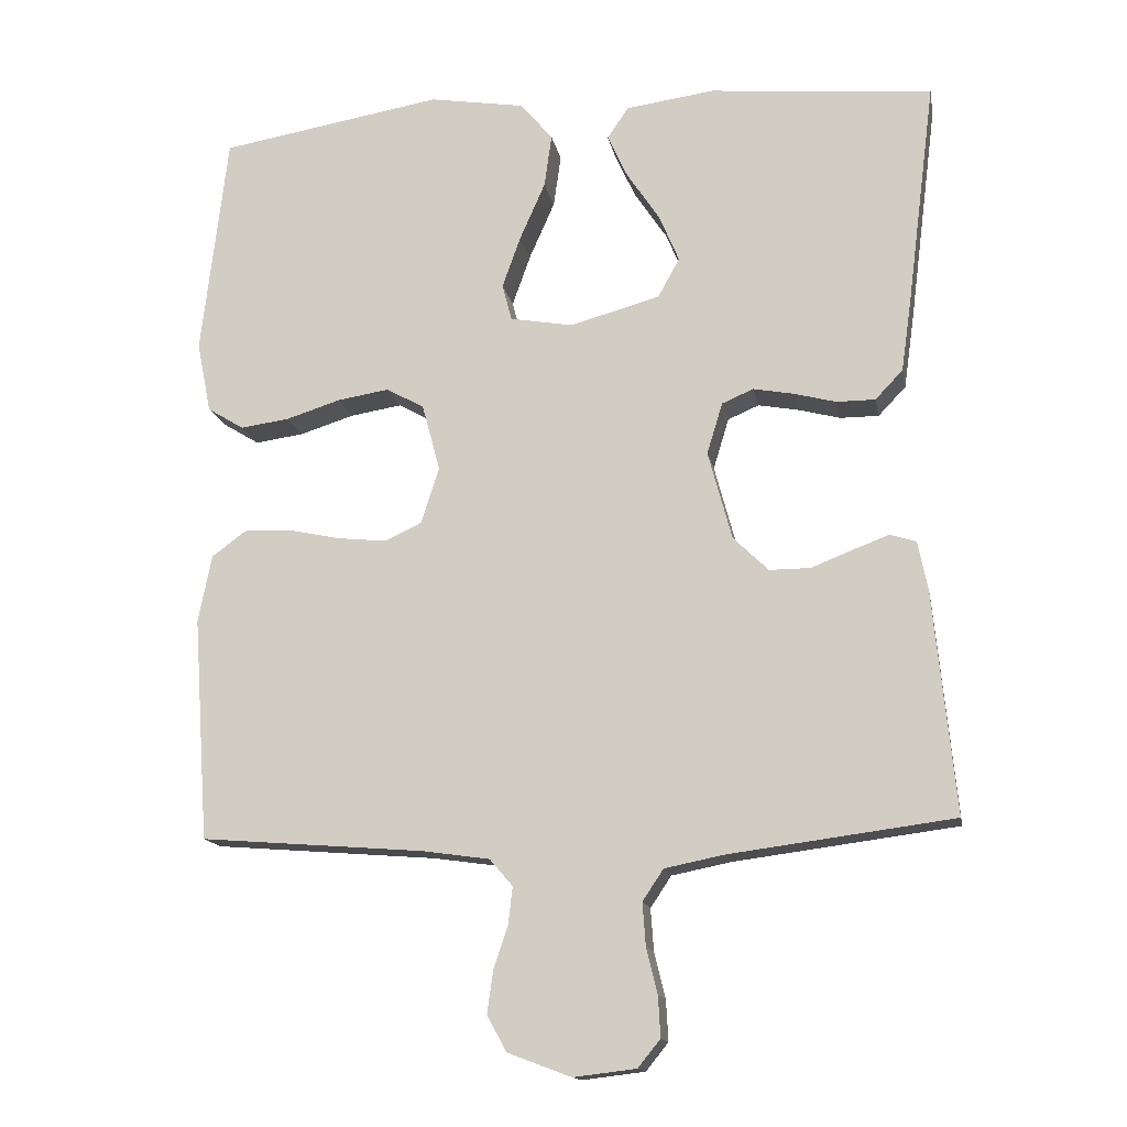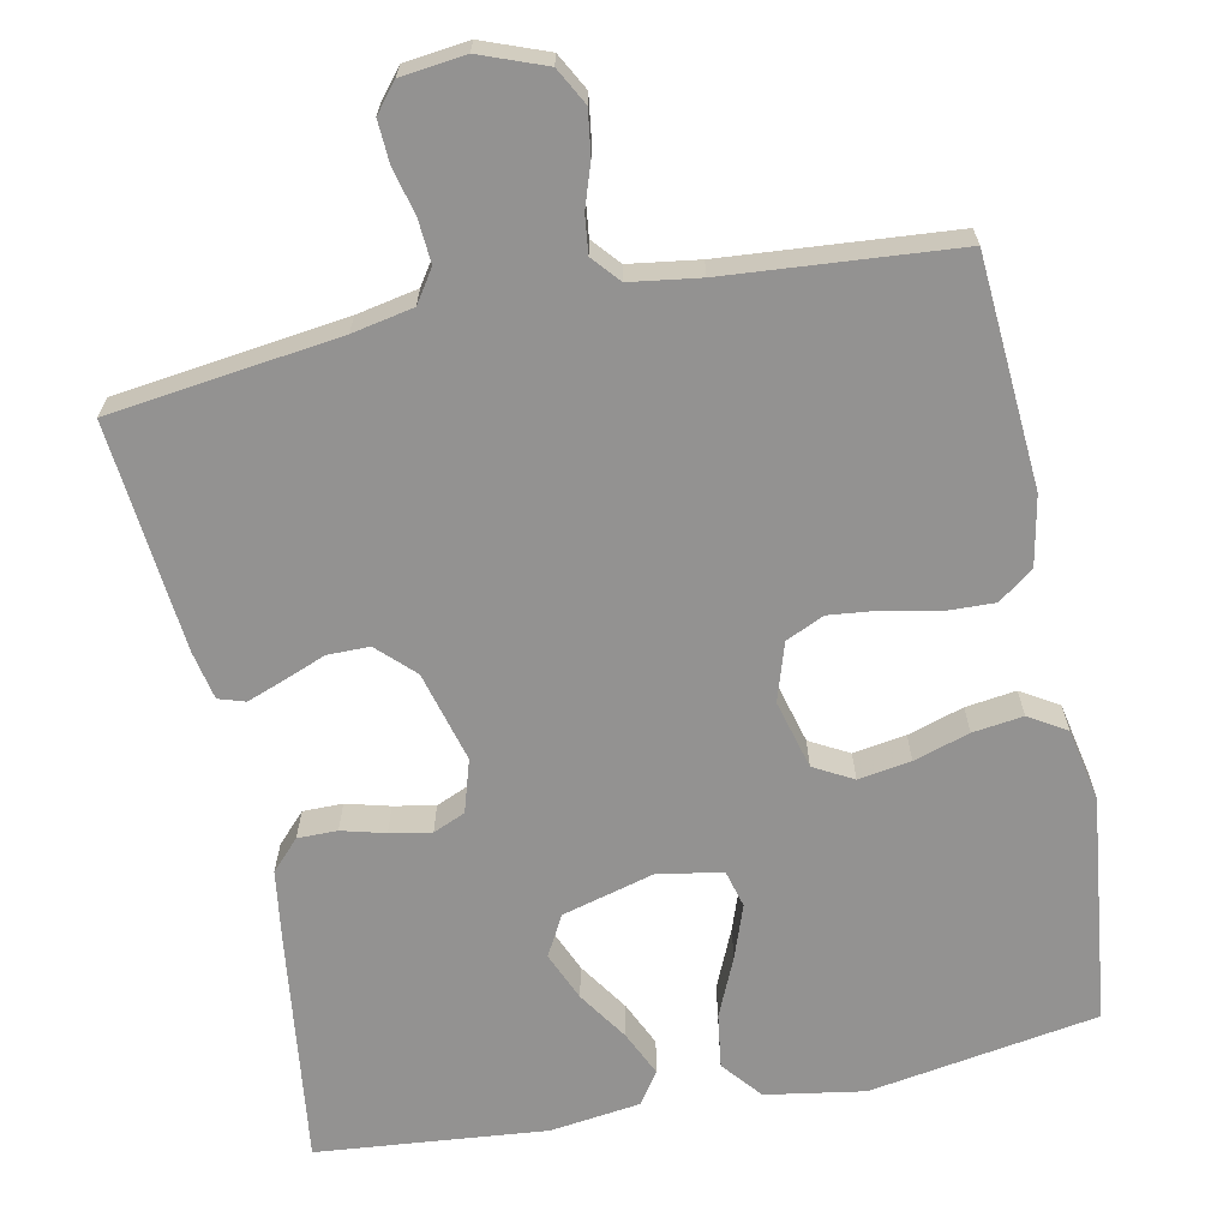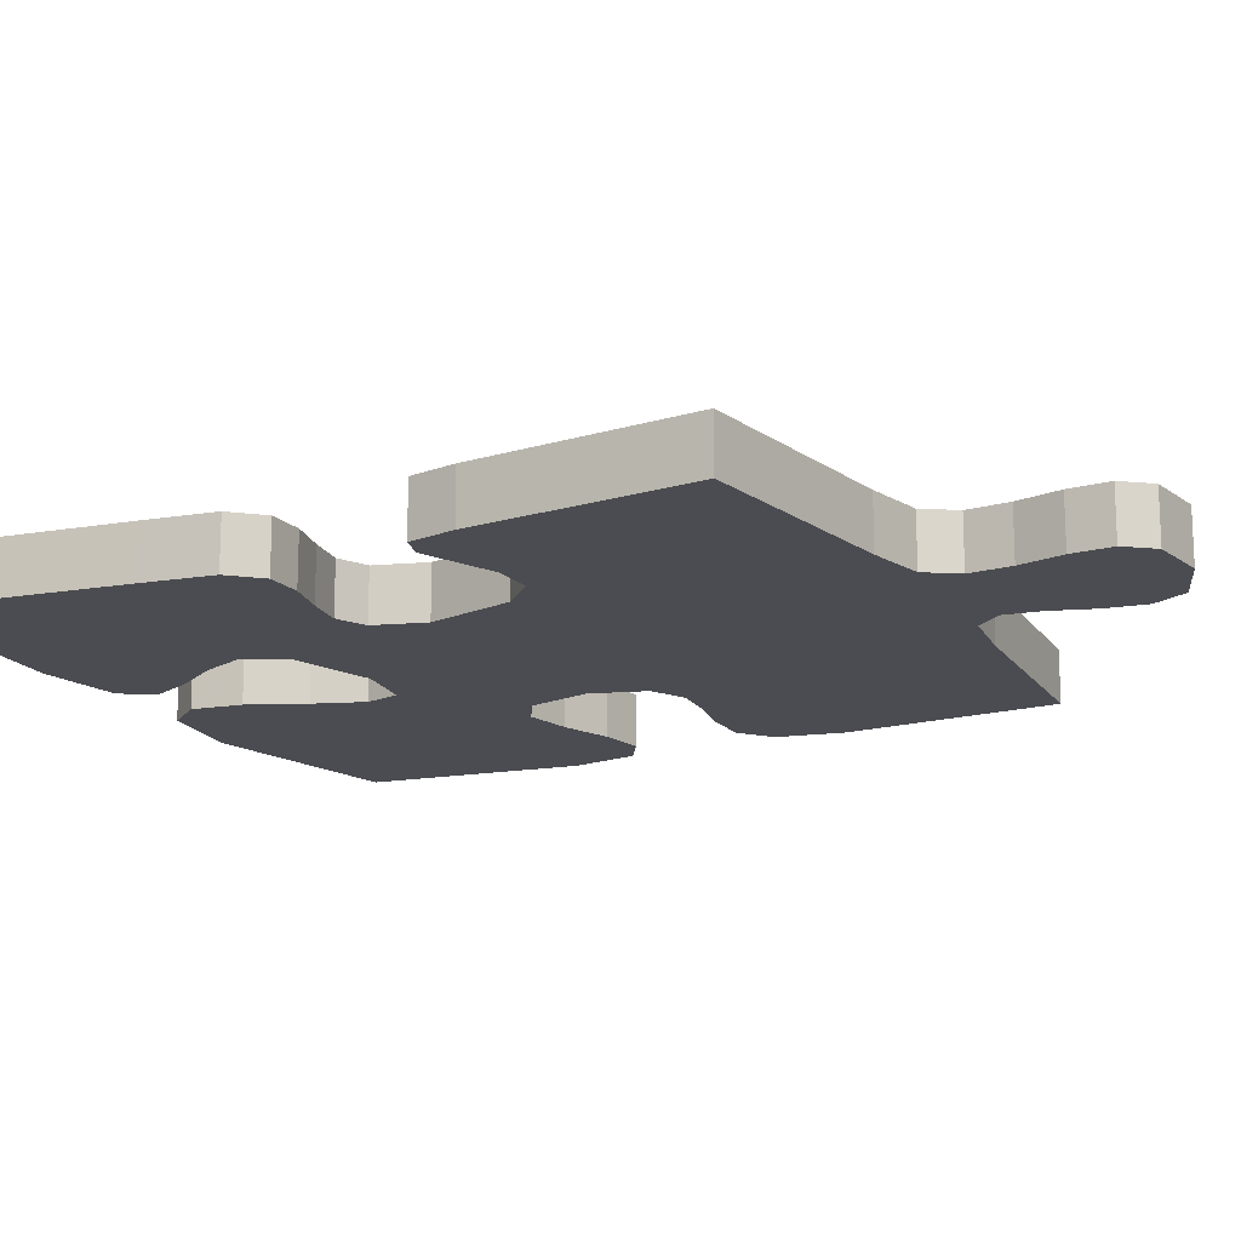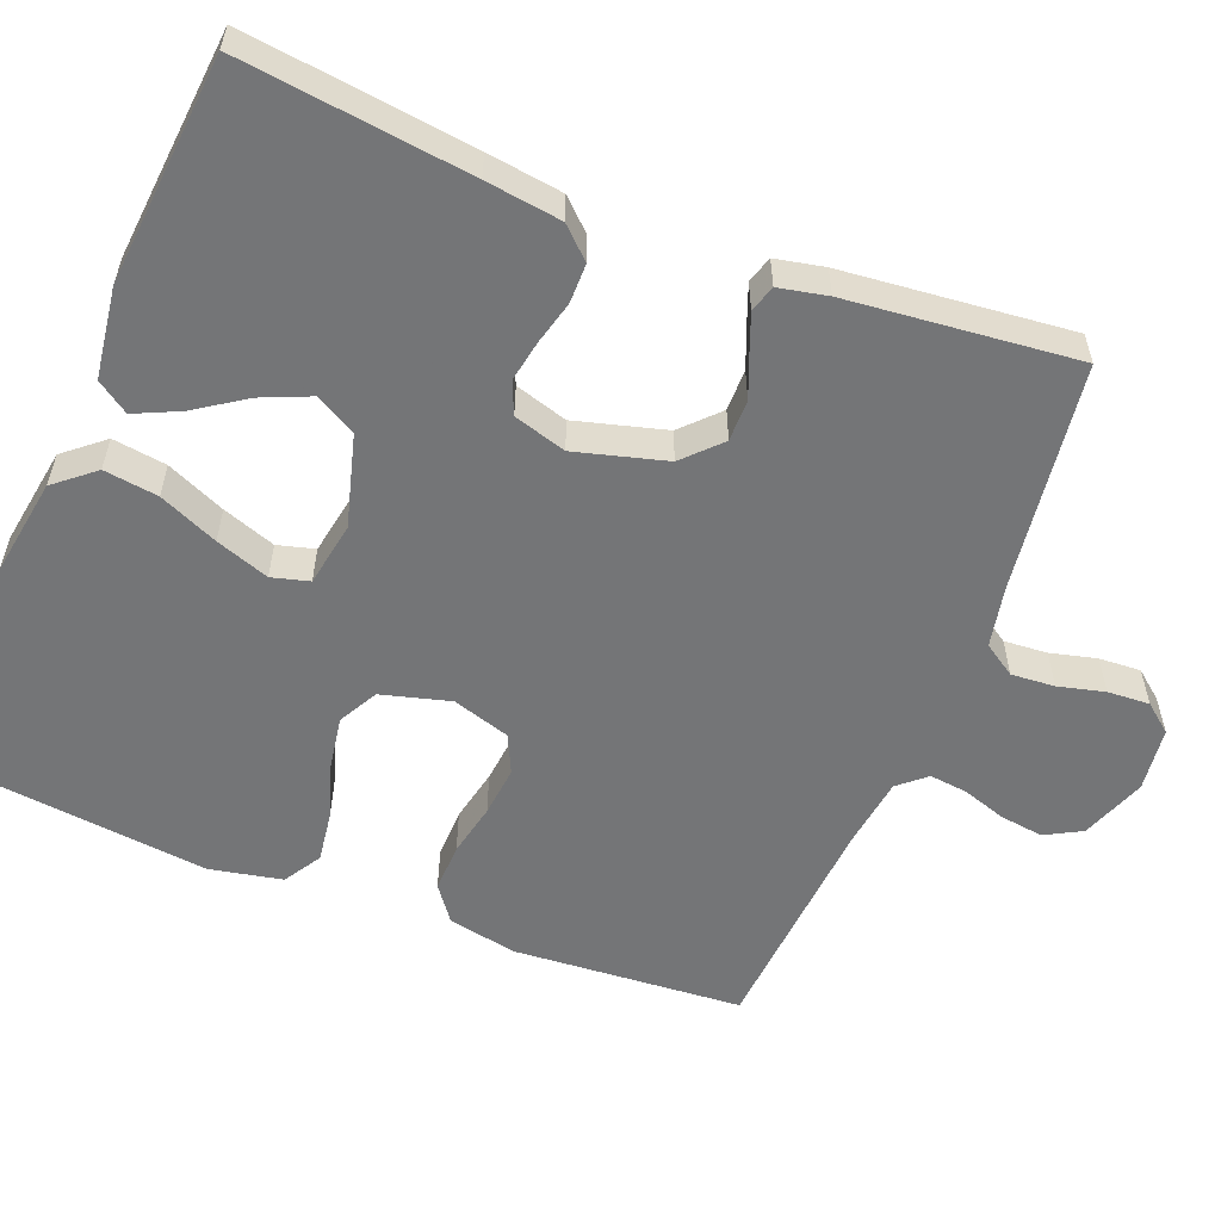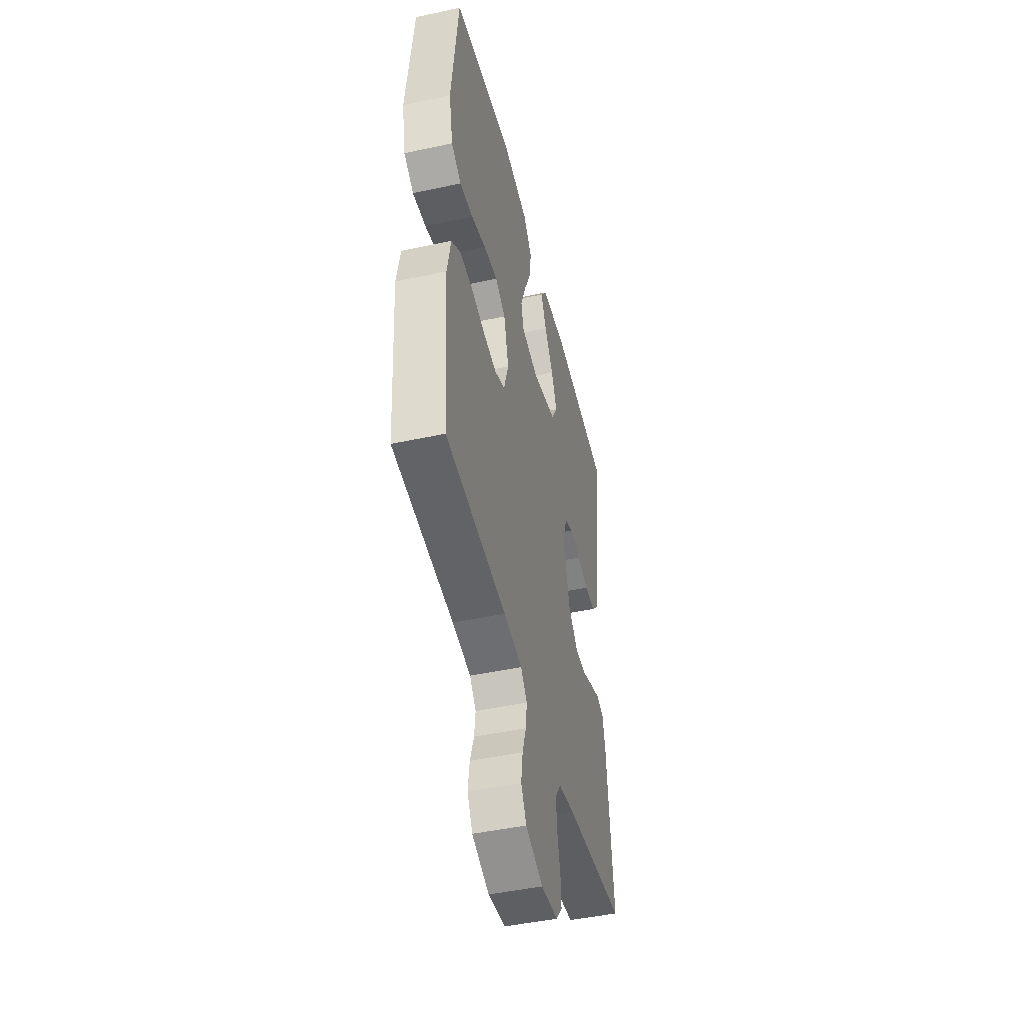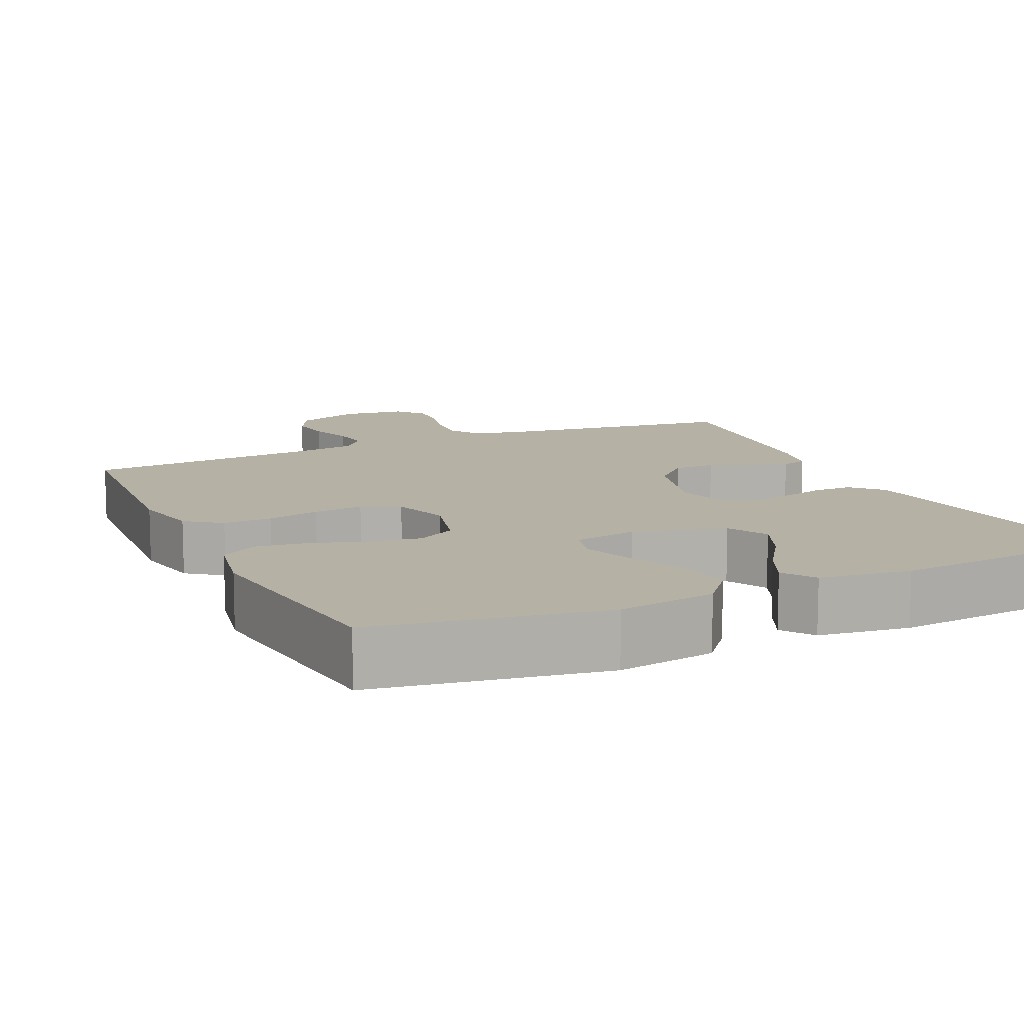
<metadata>
{"format":"obj","ext":"obj","renderer":"f3d","projection":"perspective","resolution":1024,"background":"white","views":[{"elev":-14.8,"azim":10.6,"up":"+Z"},{"elev":-66.4,"azim":-168.5,"up":"+Y"},{"elev":-15.5,"azim":117.3,"up":"+Y"},{"elev":-56.5,"azim":68.6,"up":"+Y"},{"elev":-46.7,"azim":-76.2,"up":"+Z"},{"elev":11.8,"azim":-24.8,"up":"+Y"}]}
</metadata>
<code>
v 0.5 0.07 0.5
v 0.462 0.07 0.2
v 0.448 0.07 0.101
v 0.411 0.07 0.062
v 0.359 0.07 0.062
v 0.302 0.07 0.077
v 0.248 0.07 0.087
v 0.206 0.07 0.069
v 0.185 0.07 0
v 0.217 0.07 -0.119
v 0.264 0.07 -0.165
v 0.319 0.07 -0.165
v 0.375 0.07 -0.143
v 0.423 0.07 -0.125
v 0.458 0.07 -0.136
v 0.471 0.07 -0.2
v 0.5 0.07 -0.5
v 0.2 0.07 -0.539
v 0.12 0.07 -0.555
v 0.092 0.07 -0.597
v 0.096 0.07 -0.654
v 0.111 0.07 -0.715
v 0.114 0.07 -0.77
v 0.084 0.07 -0.807
v 0 0.07 -0.817
v -0.085 0.07 -0.785
v -0.111 0.07 -0.737
v -0.103 0.07 -0.68
v -0.084 0.07 -0.623
v -0.078 0.07 -0.573
v -0.109 0.07 -0.537
v -0.2 0.07 -0.524
v -0.5 0.07 -0.5
v -0.521 0.07 -0.2
v -0.503 0.07 -0.109
v -0.457 0.07 -0.075
v -0.393 0.07 -0.077
v -0.324 0.07 -0.092
v -0.258 0.07 -0.099
v -0.208 0.07 -0.076
v -0.184 0.07 0
v -0.208 0.07 0.09
v -0.259 0.07 0.118
v -0.328 0.07 0.107
v -0.401 0.07 0.084
v -0.467 0.07 0.075
v -0.516 0.07 0.105
v -0.535 0.07 0.2
v -0.5 0.07 0.5
v -0.2 0.07 0.55
v -0.071 0.07 0.529
v -0.028 0.07 0.477
v -0.038 0.07 0.406
v -0.072 0.07 0.329
v -0.097 0.07 0.259
v -0.084 0.07 0.21
v 0 0.07 0.195
v 0.121 0.07 0.228
v 0.15 0.07 0.281
v 0.123 0.07 0.345
v 0.079 0.07 0.411
v 0.052 0.07 0.47
v 0.081 0.07 0.512
v 0.2 0.07 0.528
v 0.5 0 0.5
v 0.462 0 0.2
v 0.448 0 0.101
v 0.411 0 0.062
v 0.359 0 0.062
v 0.302 0 0.077
v 0.248 0 0.087
v 0.206 0 0.069
v 0.185 0 0
v 0.217 0 -0.119
v 0.264 0 -0.165
v 0.319 0 -0.165
v 0.375 0 -0.143
v 0.423 0 -0.125
v 0.458 0 -0.136
v 0.471 0 -0.2
v 0.5 0 -0.5
v 0.2 0 -0.539
v 0.12 0 -0.555
v 0.092 0 -0.597
v 0.096 0 -0.654
v 0.111 0 -0.715
v 0.114 0 -0.77
v 0.084 0 -0.807
v 0 0 -0.817
v -0.085 0 -0.785
v -0.111 0 -0.737
v -0.103 0 -0.68
v -0.084 0 -0.623
v -0.078 0 -0.573
v -0.109 0 -0.537
v -0.2 0 -0.524
v -0.5 0 -0.5
v -0.521 0 -0.2
v -0.503 0 -0.109
v -0.457 0 -0.075
v -0.393 0 -0.077
v -0.324 0 -0.092
v -0.258 0 -0.099
v -0.208 0 -0.076
v -0.184 0 0
v -0.208 0 0.09
v -0.259 0 0.118
v -0.328 0 0.107
v -0.401 0 0.084
v -0.467 0 0.075
v -0.516 0 0.105
v -0.535 0 0.2
v -0.5 0 0.5
v -0.2 0 0.55
v -0.071 0 0.529
v -0.028 0 0.477
v -0.038 0 0.406
v -0.072 0 0.329
v -0.097 0 0.259
v -0.084 0 0.21
v 0 0 0.195
v 0.121 0 0.228
v 0.15 0 0.281
v 0.123 0 0.345
v 0.079 0 0.411
v 0.052 0 0.47
v 0.081 0 0.512
v 0.2 0 0.528
f 4 5 6
f 3 4 6
f 2 3 6
f 1 2 6
f 64 1 6
f 63 64 6
f 62 63 6
f 61 62 6
f 60 61 6
f 59 60 6 7
f 58 59 7 8
f 57 58 8 9
f 56 57 9 10
f 52 53 54
f 51 52 54
f 50 51 54
f 49 50 54
f 48 49 54
f 47 48 54
f 46 47 54
f 45 46 54
f 44 45 54
f 43 44 54 55
f 42 43 55 56
f 36 37 38
f 35 36 38
f 34 35 38
f 33 34 38
f 32 33 38
f 31 32 38 39
f 30 31 39 40
f 27 28 29
f 26 27 29
f 25 26 29
f 24 25 29
f 23 24 29
f 22 23 29
f 21 22 29
f 20 21 29 30
f 30 40 41
f 20 30 41
f 19 20 41
f 16 17 18
f 15 16 18
f 14 15 18
f 13 14 18
f 12 13 18
f 11 12 18 19
f 42 56 10
f 41 42 10
f 19 41 10
f 10 11 19
f 70 69 68
f 70 68 67
f 70 67 66
f 70 66 65
f 70 65 128
f 70 128 127
f 70 127 126
f 70 126 125
f 70 125 124
f 71 70 124 123
f 72 71 123 122
f 73 72 122 121
f 74 73 121 120
f 118 117 116
f 118 116 115
f 118 115 114
f 118 114 113
f 118 113 112
f 118 112 111
f 118 111 110
f 118 110 109
f 118 109 108
f 119 118 108 107
f 120 119 107 106
f 102 101 100
f 102 100 99
f 102 99 98
f 102 98 97
f 102 97 96
f 103 102 96 95
f 104 103 95 94
f 93 92 91
f 93 91 90
f 93 90 89
f 93 89 88
f 93 88 87
f 93 87 86
f 93 86 85
f 94 93 85 84
f 105 104 94
f 105 94 84
f 105 84 83
f 82 81 80
f 82 80 79
f 82 79 78
f 82 78 77
f 82 77 76
f 83 82 76 75
f 74 120 106
f 74 106 105
f 74 105 83
f 83 75 74
f 1 65 66 2
f 2 66 67 3
f 3 67 68 4
f 4 68 69 5
f 5 69 70 6
f 6 70 71 7
f 7 71 72 8
f 8 72 73 9
f 9 73 74 10
f 10 74 75 11
f 11 75 76 12
f 12 76 77 13
f 13 77 78 14
f 14 78 79 15
f 15 79 80 16
f 16 80 81 17
f 17 81 82 18
f 18 82 83 19
f 19 83 84 20
f 20 84 85 21
f 21 85 86 22
f 22 86 87 23
f 23 87 88 24
f 24 88 89 25
f 25 89 90 26
f 26 90 91 27
f 27 91 92 28
f 28 92 93 29
f 29 93 94 30
f 30 94 95 31
f 31 95 96 32
f 32 96 97 33
f 33 97 98 34
f 34 98 99 35
f 35 99 100 36
f 36 100 101 37
f 37 101 102 38
f 38 102 103 39
f 39 103 104 40
f 40 104 105 41
f 41 105 106 42
f 42 106 107 43
f 43 107 108 44
f 44 108 109 45
f 45 109 110 46
f 46 110 111 47
f 47 111 112 48
f 48 112 113 49
f 49 113 114 50
f 50 114 115 51
f 51 115 116 52
f 52 116 117 53
f 53 117 118 54
f 54 118 119 55
f 55 119 120 56
f 56 120 121 57
f 57 121 122 58
f 58 122 123 59
f 59 123 124 60
f 60 124 125 61
f 61 125 126 62
f 62 126 127 63
f 63 127 128 64
f 64 128 65 1

</code>
